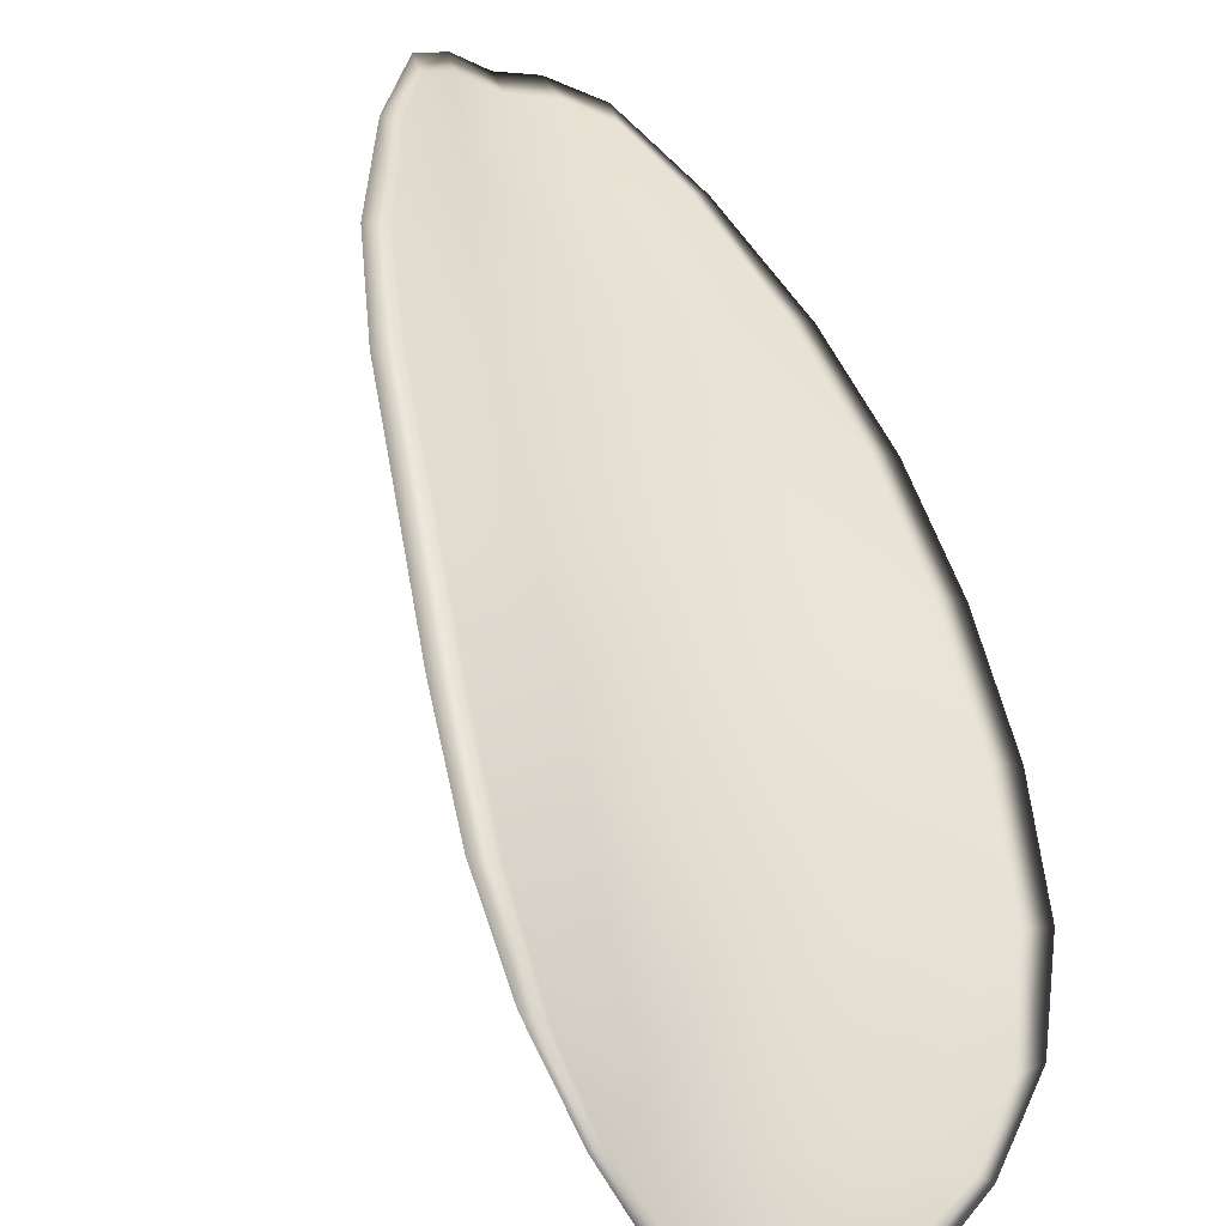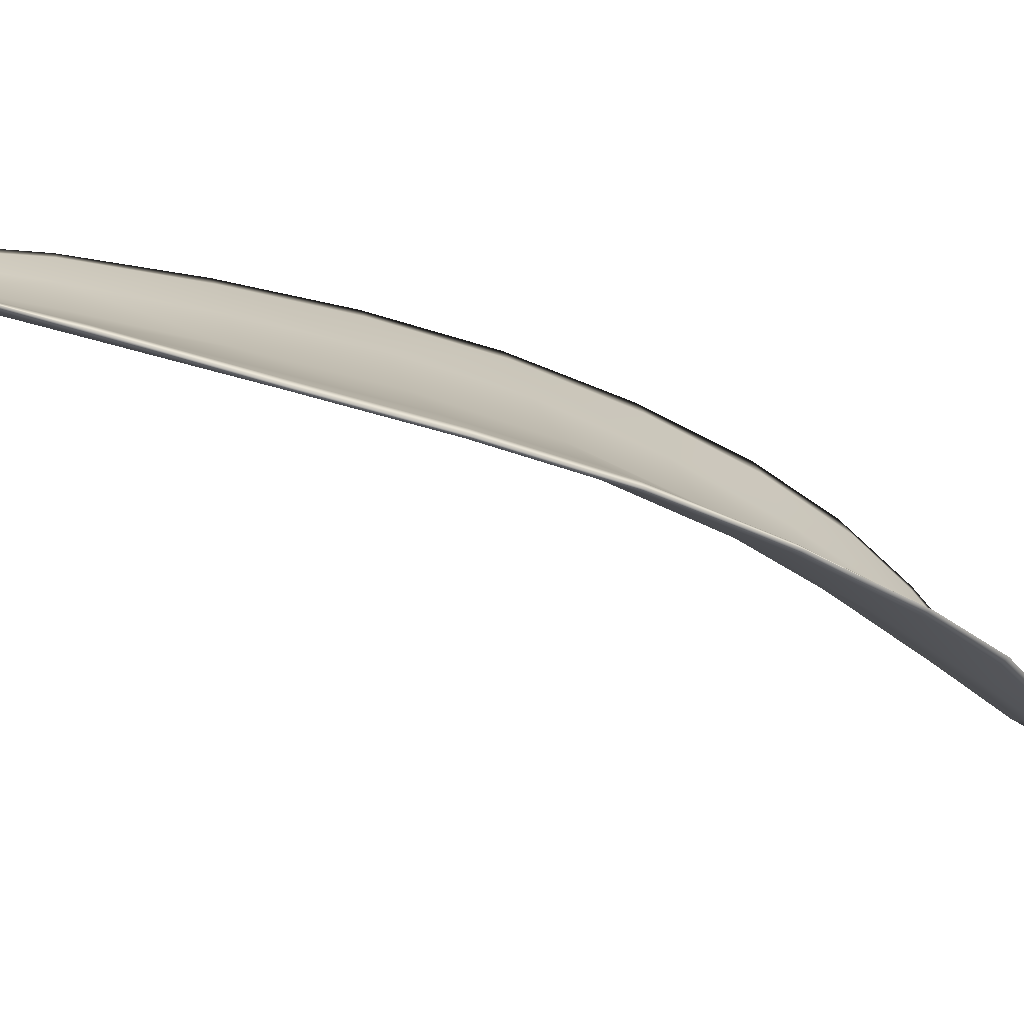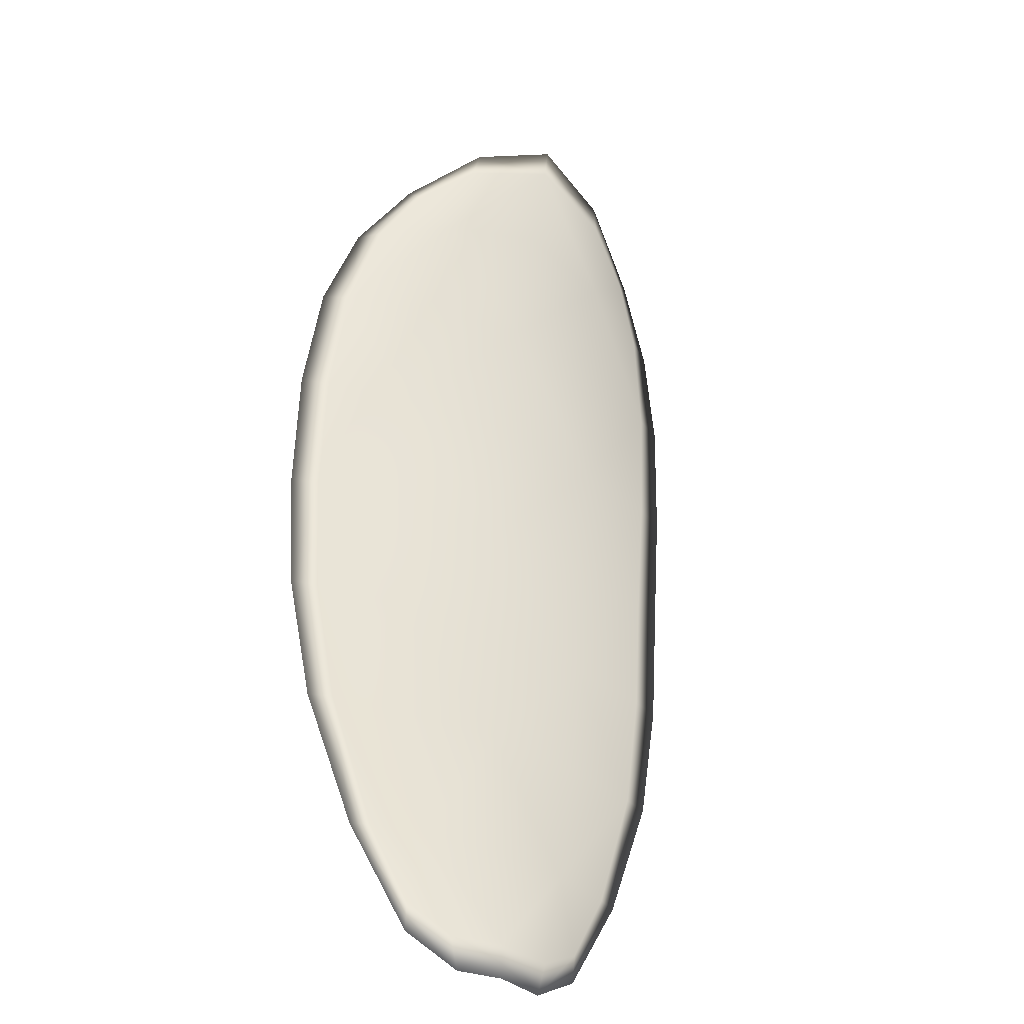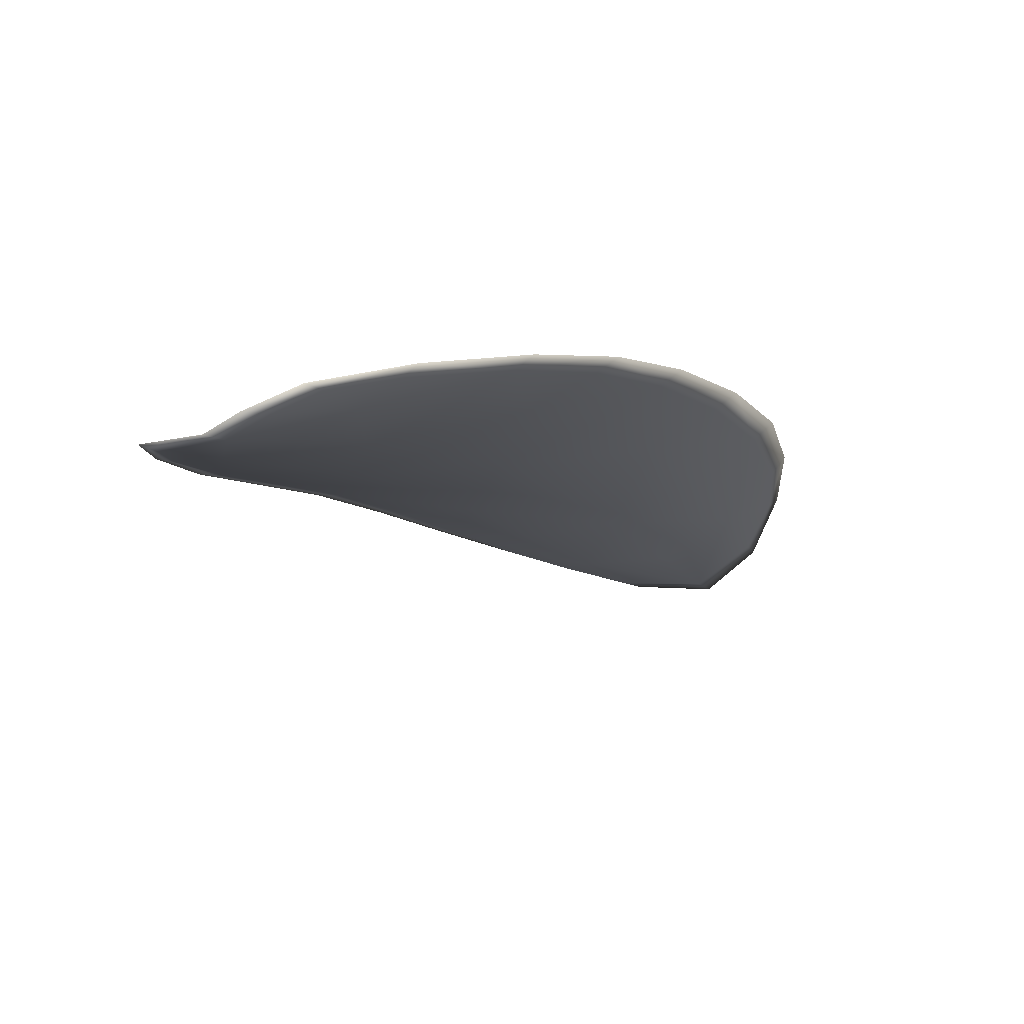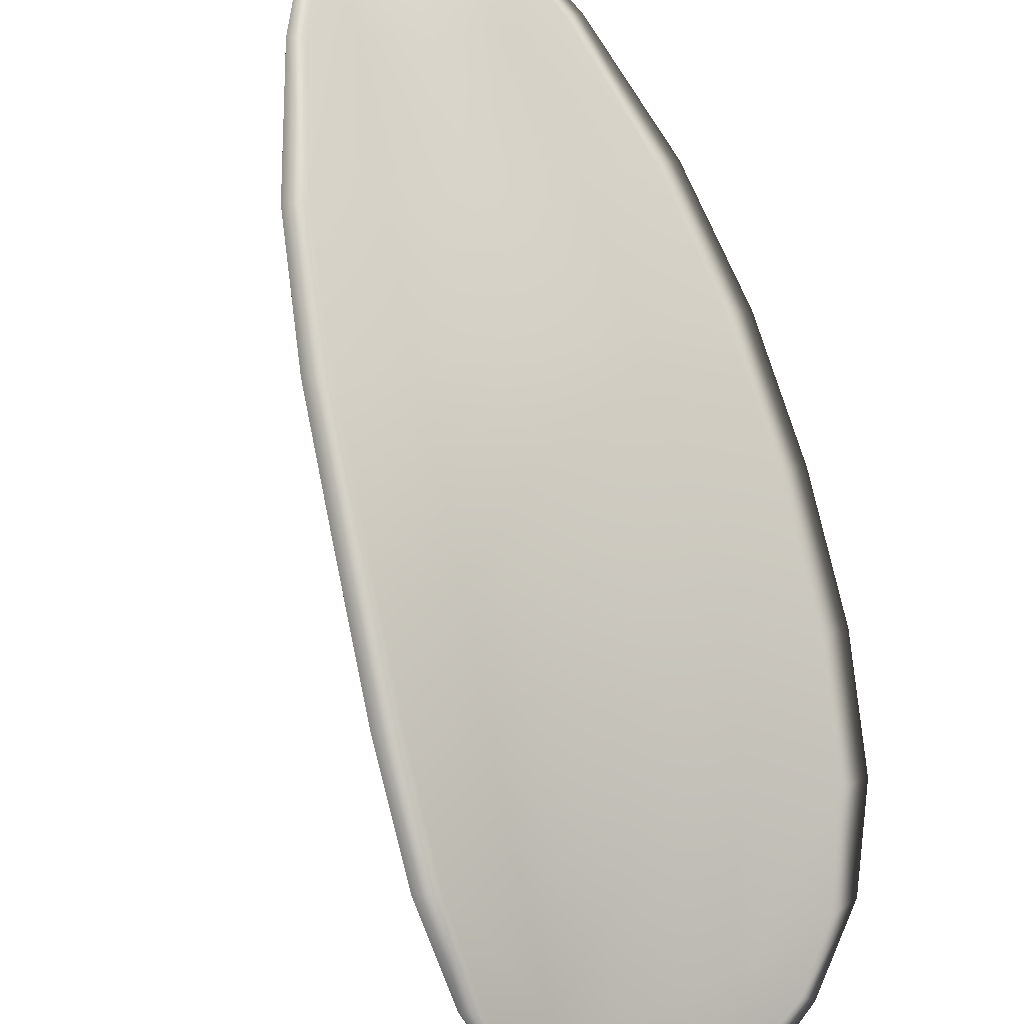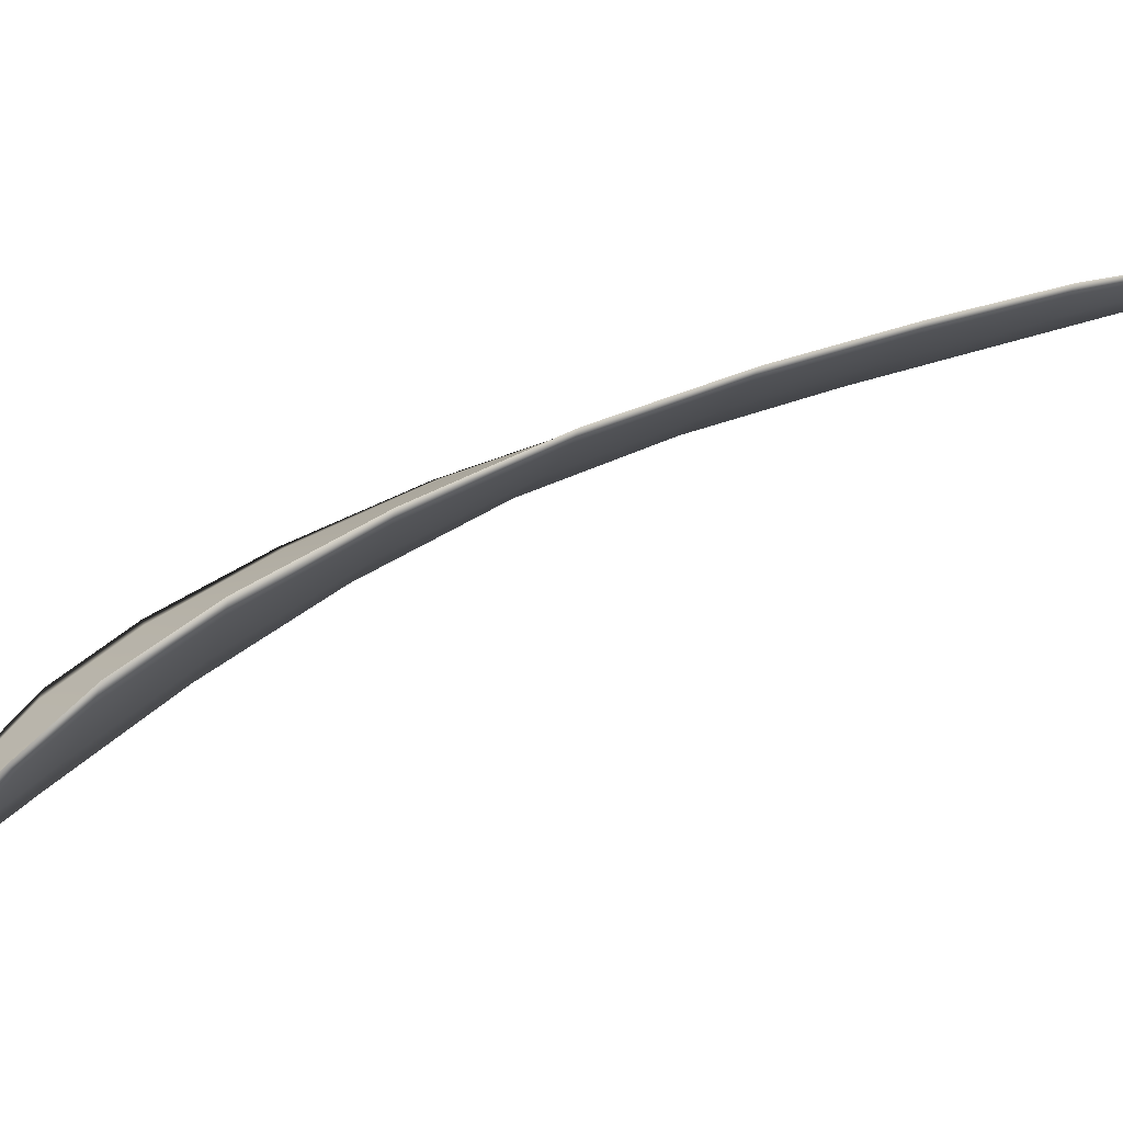
<metadata>
{"format":"obj","ext":"obj","renderer":"f3d","projection":"perspective","resolution":1024,"background":"white","views":[{"elev":25.6,"azim":138.8,"up":"+Z"},{"elev":37.6,"azim":56.9,"up":"+Z"},{"elev":-79.2,"azim":134.2,"up":"+Y"},{"elev":-69.4,"azim":4.6,"up":"+Y"},{"elev":57.1,"azim":136.8,"up":"+Z"},{"elev":-23.7,"azim":-123.9,"up":"+Z"}]}
</metadata>
<code>
v -2.353 0.7202 -1.114
v -2.355 0.7208 -1.116
v -2.356 0.719 -1.114
v -2.354 0.7184 -1.113
v -2.353 0.7181 -1.112
v -2.352 0.7196 -1.113
v -2.352 0.7206 -1.114
v -2.353 0.7214 -1.116
v -2.354 0.7221 -1.117
v -2.357 0.7214 -1.116
v -2.359 0.7217 -1.116
v -2.36 0.7204 -1.114
v -2.359 0.7198 -1.114
v -2.356 0.7224 -1.117
v -2.358 0.7223 -1.116
v -2.362 0.713 -1.11
v -2.364 0.7136 -1.11
v -2.365 0.7109 -1.109
v -2.363 0.7104 -1.109
v -2.361 0.7097 -1.108
v -2.36 0.7123 -1.109
v -2.359 0.7147 -1.11
v -2.361 0.7155 -1.111
v -2.363 0.7161 -1.112
v -2.358 0.7117 -1.108
v -2.36 0.7092 -1.107
v -2.358 0.7089 -1.107
v -2.357 0.7113 -1.107
v -2.355 0.7137 -1.109
v -2.357 0.7141 -1.109
v -2.356 0.7164 -1.111
v -2.358 0.717 -1.112
v -2.354 0.716 -1.11
v -2.36 0.7178 -1.113
v -2.362 0.7185 -1.113
v -2.364 0.7077 -1.107
v -2.365 0.7081 -1.108
v -2.365 0.7064 -1.107
v -2.365 0.7055 -1.107
v -2.364 0.7052 -1.106
v -2.363 0.7071 -1.107
v -2.361 0.7068 -1.106
v -2.363 0.7049 -1.106
v -2.362 0.7053 -1.106
v -2.36 0.7065 -1.106
v -2.353 0.72 -1.115
v -2.355 0.7207 -1.116
v -2.354 0.722 -1.117
v -2.353 0.7212 -1.116
v -2.352 0.7205 -1.114
v -2.352 0.7195 -1.113
v -2.353 0.7179 -1.112
v -2.354 0.7183 -1.113
v -2.356 0.7188 -1.114
v -2.357 0.7212 -1.116
v -2.359 0.7216 -1.116
v -2.358 0.7222 -1.116
v -2.356 0.7223 -1.117
v -2.359 0.7196 -1.114
v -2.36 0.7203 -1.115
v -2.362 0.7129 -1.11
v -2.364 0.7135 -1.11
v -2.363 0.7161 -1.112
v -2.361 0.7154 -1.111
v -2.359 0.7146 -1.111
v -2.36 0.7122 -1.109
v -2.361 0.7096 -1.108
v -2.363 0.7103 -1.109
v -2.365 0.7109 -1.109
v -2.358 0.7116 -1.108
v -2.357 0.714 -1.11
v -2.355 0.7136 -1.109
v -2.357 0.7112 -1.108
v -2.358 0.7088 -1.107
v -2.36 0.7091 -1.107
v -2.355 0.7162 -1.111
v -2.358 0.7168 -1.112
v -2.354 0.7159 -1.11
v -2.36 0.7177 -1.113
v -2.362 0.7184 -1.113
v -2.364 0.7076 -1.108
v -2.365 0.708 -1.108
v -2.363 0.707 -1.107
v -2.364 0.7051 -1.106
v -2.365 0.7055 -1.107
v -2.365 0.7063 -1.107
v -2.361 0.7067 -1.107
v -2.36 0.7065 -1.106
v -2.362 0.7052 -1.106
v -2.363 0.7049 -1.106
v -2.366 0.7082 -1.108
v -2.365 0.7058 -1.107
v -2.365 0.7111 -1.109
v -2.365 0.7063 -1.107
v -2.363 0.7043 -1.106
v -2.362 0.7048 -1.105
v -2.364 0.7045 -1.106
v -2.362 0.7052 -1.106
v -2.352 0.7194 -1.113
v -2.352 0.7206 -1.114
v -2.352 0.7179 -1.111
v -2.352 0.7205 -1.114
v -2.356 0.7227 -1.117
v -2.358 0.7225 -1.116
v -2.354 0.7225 -1.117
v -2.358 0.7222 -1.116
v -2.359 0.7218 -1.116
v -2.361 0.7206 -1.114
v -2.365 0.7048 -1.106
v -2.36 0.7064 -1.106
v -2.358 0.7087 -1.106
v -2.353 0.7217 -1.116
v -2.353 0.7158 -1.11
v -2.355 0.7135 -1.108
v -2.362 0.7187 -1.113
v -2.363 0.7163 -1.112
v -2.364 0.7138 -1.11
v -2.356 0.7111 -1.107
f 1 2 3
f 1 3 4
f 1 4 5
f 1 5 6
f 1 6 7
f 1 7 8
f 1 8 9
f 1 9 2
f 10 11 12
f 10 12 13
f 10 13 3
f 10 3 2
f 10 2 9
f 10 9 14
f 10 14 15
f 10 15 11
f 16 17 18
f 16 18 19
f 16 19 20
f 16 20 21
f 16 21 22
f 16 22 23
f 16 23 24
f 16 24 17
f 25 21 20
f 25 20 26
f 25 26 27
f 25 27 28
f 25 28 29
f 25 29 30
f 25 30 22
f 25 22 21
f 31 32 22
f 31 22 30
f 31 30 29
f 31 29 33
f 31 33 5
f 31 5 4
f 31 4 3
f 31 3 32
f 34 35 24
f 34 24 23
f 34 23 22
f 34 22 32
f 34 32 3
f 34 3 13
f 34 13 12
f 34 12 35
f 36 37 38
f 36 38 39
f 36 39 40
f 36 40 41
f 36 41 20
f 36 20 19
f 36 19 18
f 36 18 37
f 42 41 40
f 42 40 43
f 42 43 44
f 42 44 45
f 42 45 27
f 42 27 26
f 42 26 20
f 42 20 41
f 46 47 48
f 46 48 49
f 46 49 50
f 46 50 51
f 46 51 52
f 46 52 53
f 46 53 54
f 46 54 47
f 55 56 57
f 55 57 58
f 55 58 48
f 55 48 47
f 55 47 54
f 55 54 59
f 55 59 60
f 55 60 56
f 61 62 63
f 61 63 64
f 61 64 65
f 61 65 66
f 61 66 67
f 61 67 68
f 61 68 69
f 61 69 62
f 70 66 65
f 70 65 71
f 70 71 72
f 70 72 73
f 70 73 74
f 70 74 75
f 70 75 67
f 70 67 66
f 76 77 54
f 76 54 53
f 76 53 52
f 76 52 78
f 76 78 72
f 76 72 71
f 76 71 65
f 76 65 77
f 79 80 60
f 79 60 59
f 79 59 54
f 79 54 77
f 79 77 65
f 79 65 64
f 79 64 63
f 79 63 80
f 81 82 69
f 81 69 68
f 81 68 67
f 81 67 83
f 81 83 84
f 81 84 85
f 81 85 86
f 81 86 82
f 87 83 67
f 87 67 75
f 87 75 74
f 87 74 88
f 87 88 89
f 87 89 90
f 87 90 84
f 87 84 83
f 91 92 38
f 91 38 37
f 91 37 18
f 91 18 93
f 91 93 69
f 91 69 82
f 91 82 94
f 91 94 92
f 95 96 44
f 95 44 43
f 95 43 40
f 95 40 97
f 95 97 84
f 95 84 90
f 95 90 98
f 95 98 96
f 99 100 7
f 99 7 6
f 99 6 5
f 99 5 101
f 99 101 52
f 99 52 51
f 99 51 102
f 99 102 100
f 103 104 15
f 103 15 14
f 103 14 9
f 103 9 105
f 103 105 48
f 103 48 58
f 103 58 106
f 103 106 104
f 107 108 12
f 107 12 11
f 107 11 15
f 107 15 104
f 107 104 106
f 107 106 56
f 107 56 60
f 107 60 108
f 109 97 40
f 109 40 39
f 109 39 38
f 109 38 92
f 109 92 94
f 109 94 85
f 109 85 84
f 109 84 97
f 110 111 27
f 110 27 45
f 110 45 44
f 110 44 96
f 110 96 98
f 110 98 88
f 110 88 74
f 110 74 111
f 112 105 9
f 112 9 8
f 112 8 7
f 112 7 100
f 112 100 102
f 112 102 49
f 112 49 48
f 112 48 105
f 113 101 5
f 113 5 33
f 113 33 29
f 113 29 114
f 113 114 72
f 113 72 78
f 113 78 52
f 113 52 101
f 115 116 24
f 115 24 35
f 115 35 12
f 115 12 108
f 115 108 60
f 115 60 80
f 115 80 63
f 115 63 116
f 117 93 18
f 117 18 17
f 117 17 24
f 117 24 116
f 117 116 63
f 117 63 62
f 117 62 69
f 117 69 93
f 118 114 29
f 118 29 28
f 118 28 27
f 118 27 111
f 118 111 74
f 118 74 73
f 118 73 72
f 118 72 114

</code>
